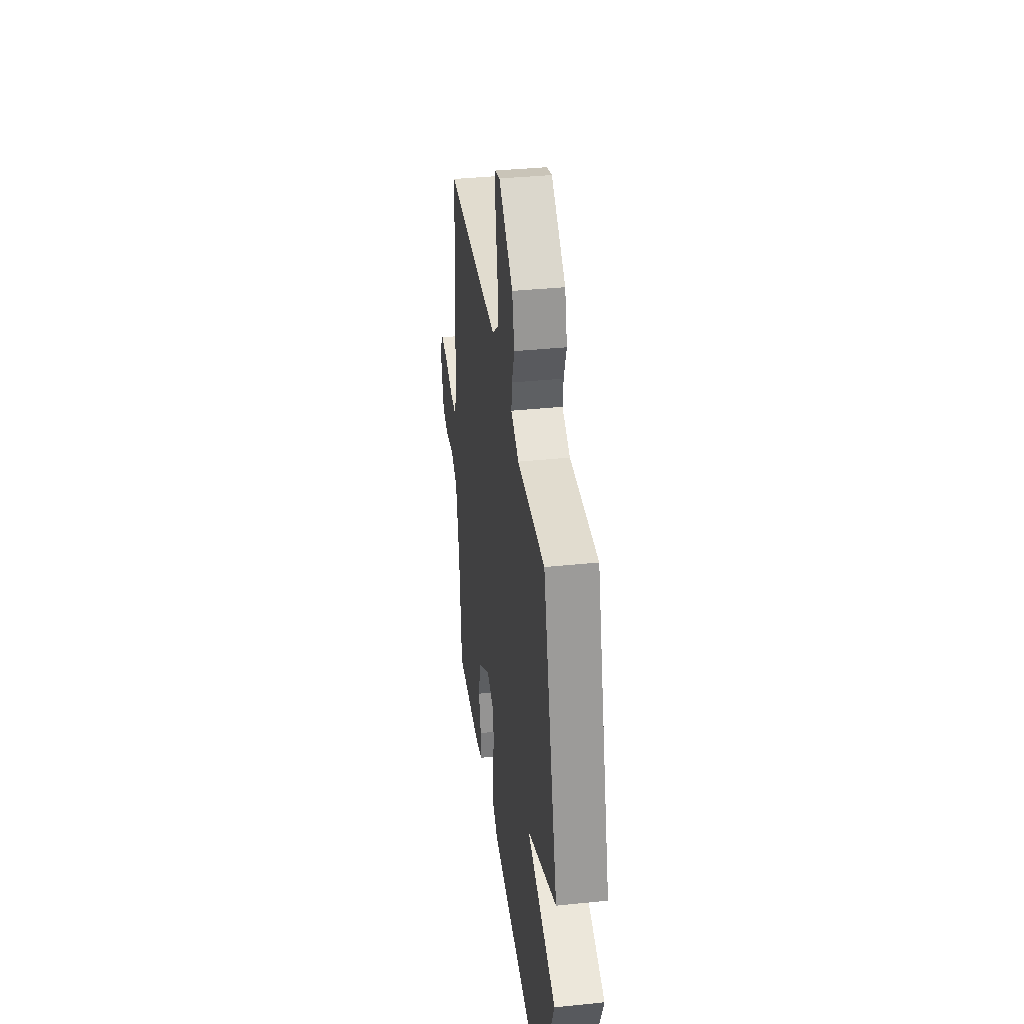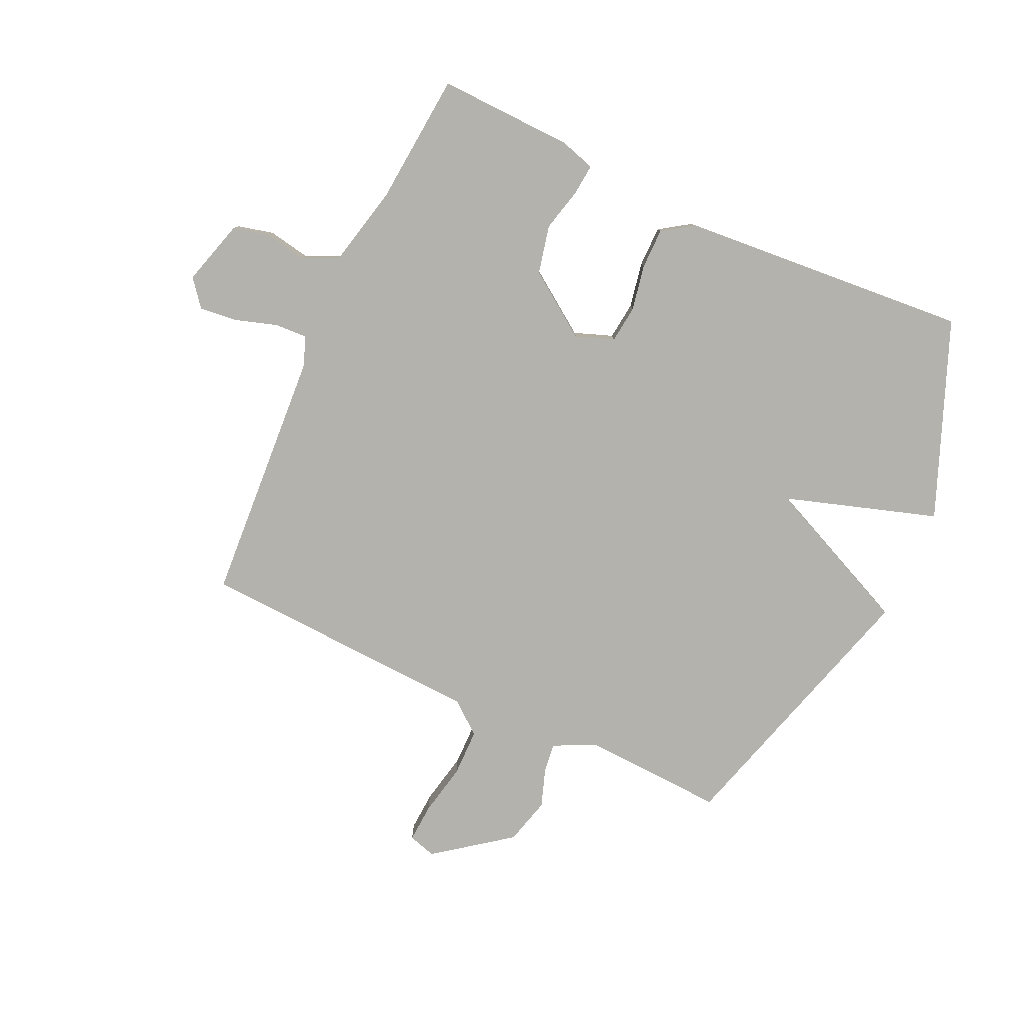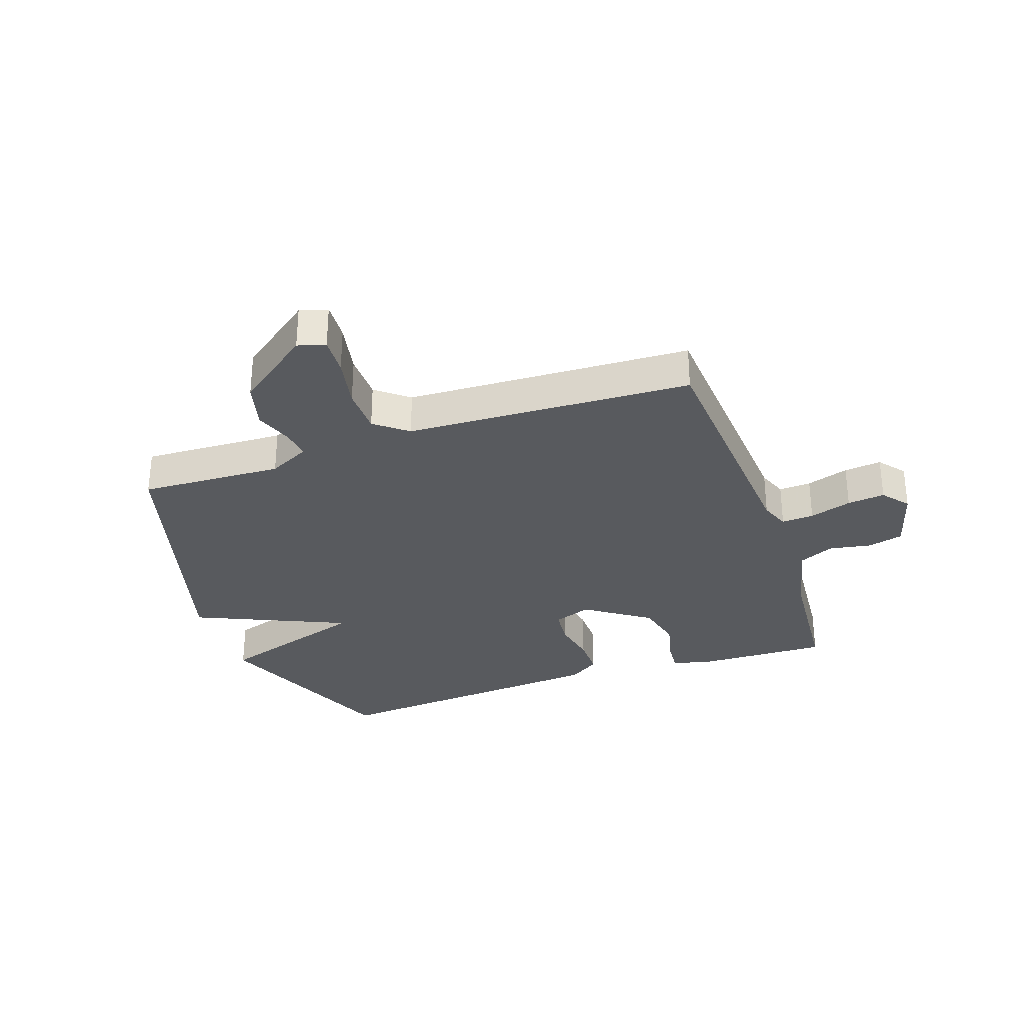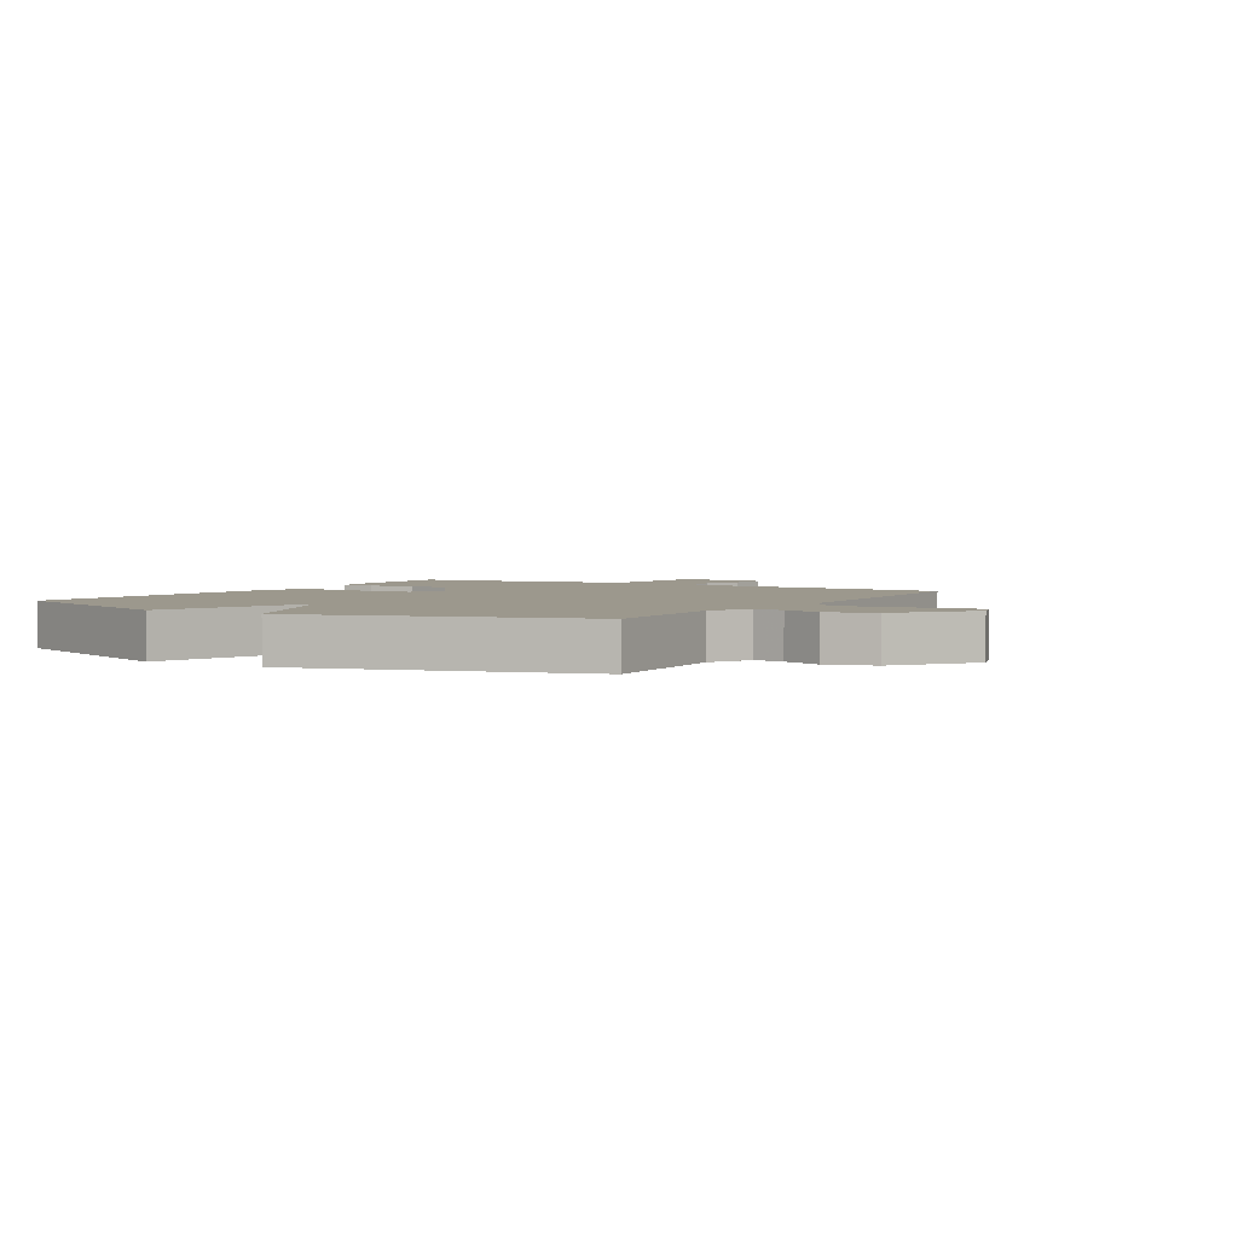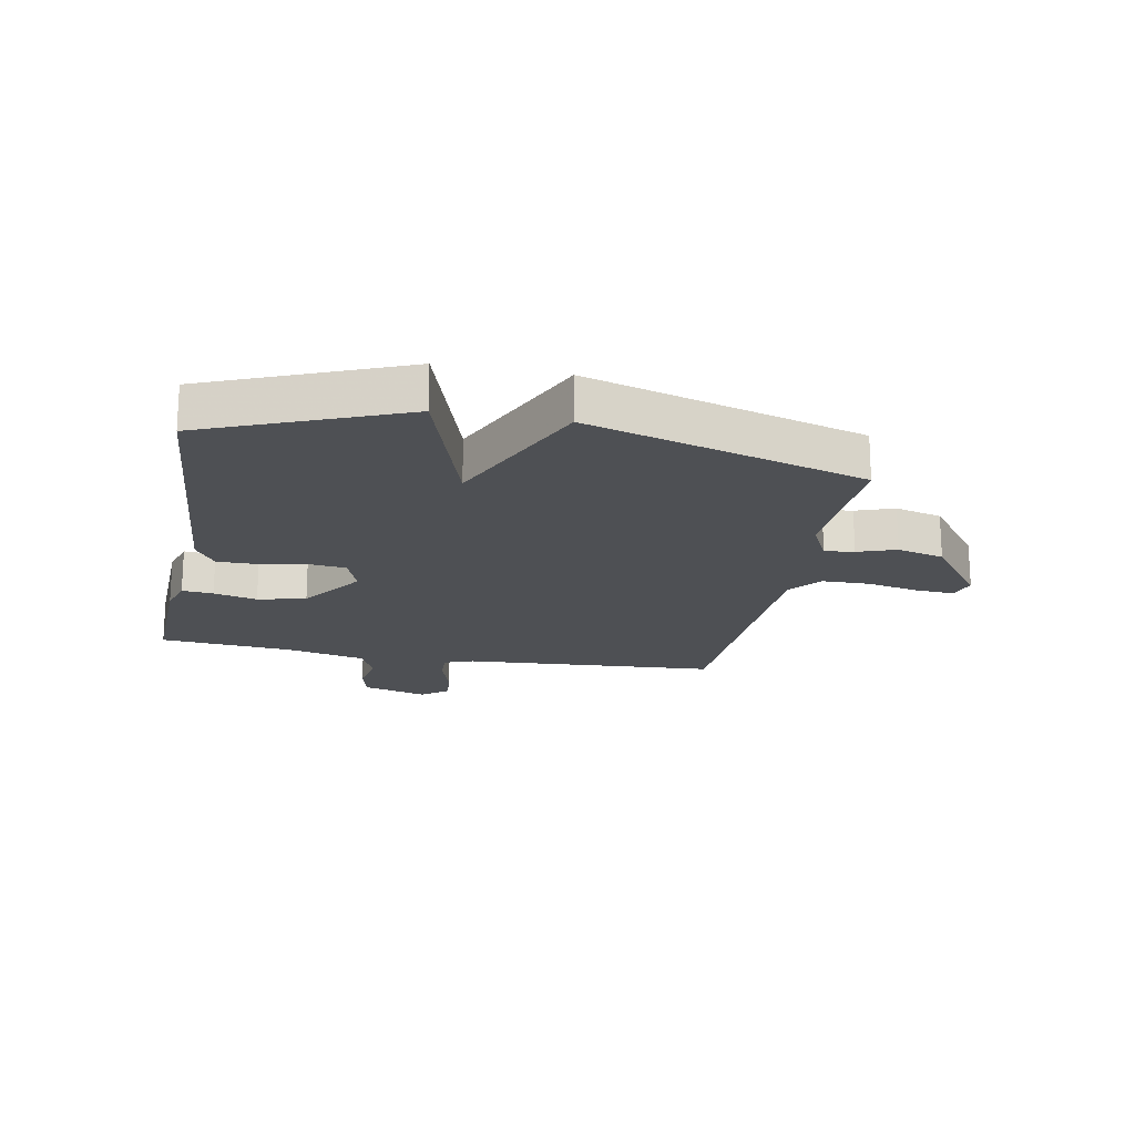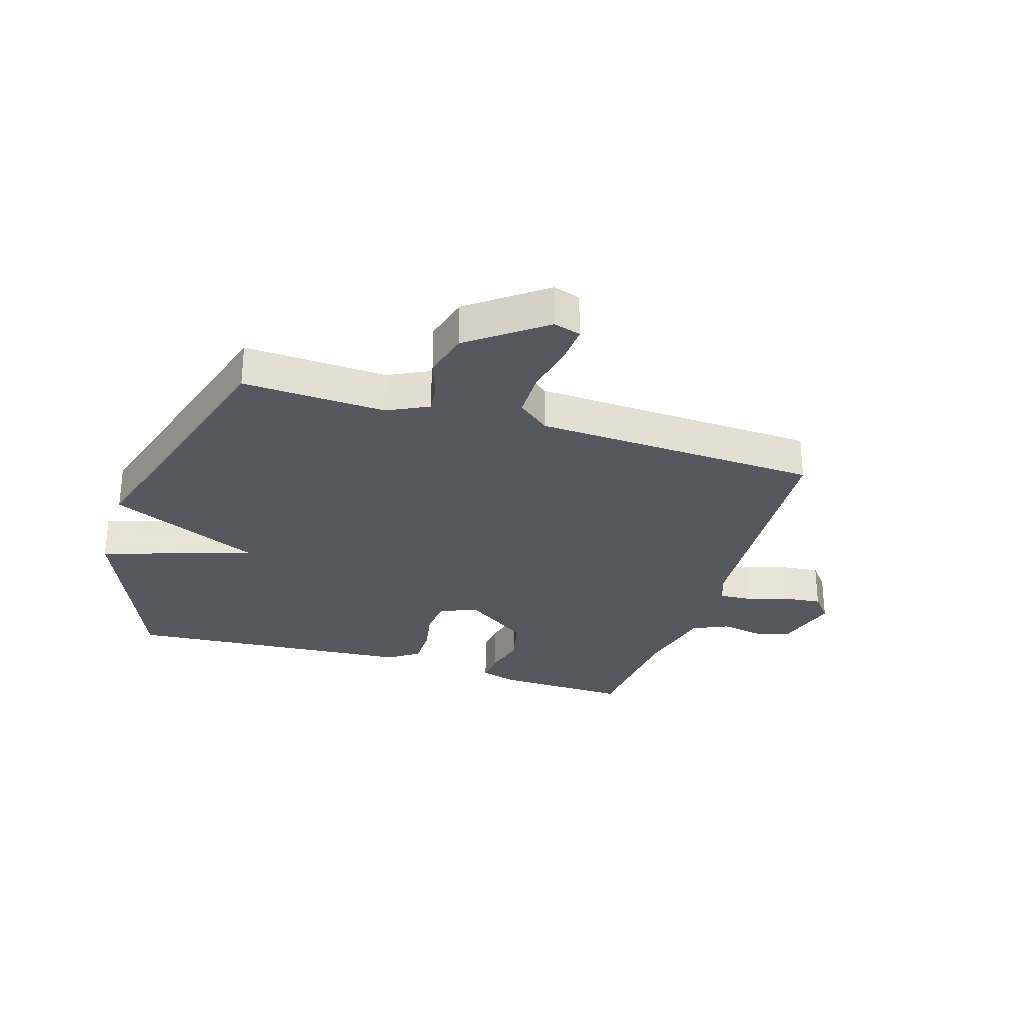
<metadata>
{"format":"obj","ext":"obj","renderer":"f3d","projection":"perspective","resolution":1024,"background":"white","views":[{"elev":37.0,"azim":-97.6,"up":"+Z"},{"elev":-79.5,"azim":155.1,"up":"+Y"},{"elev":-31.0,"azim":19.2,"up":"+Y"},{"elev":3.0,"azim":-59.2,"up":"+Y"},{"elev":-18.9,"azim":-100.8,"up":"+Y"},{"elev":-28.9,"azim":-17.4,"up":"+Y"}]}
</metadata>
<code>
v -0.5 0.07 0.5
v -0.256 0.07 0.489
v -0.186 0.07 0.524
v -0.192 0.07 0.574
v -0.215 0.07 0.639
v -0.194 0.07 0.719
v -0.067 0.07 0.815
v -0.02 0.07 0.801
v -0.024 0.07 0.735
v -0.042 0.07 0.647
v -0.041 0.07 0.566
v 0.014 0.07 0.522
v 0.5 0.07 0.5
v 0.529 0.07 0.066
v 0.548 0.07 0.016
v 0.603 0.07 0.019
v 0.675 0.07 0.042
v 0.739 0.07 0.049
v 0.775 0.07 0.004
v 0.743 0.07 -0.108
v 0.682 0.07 -0.123
v 0.611 0.07 -0.11
v 0.55 0.07 -0.138
v 0.519 0.07 -0.276
v 0.5 0.07 -0.5
v 0.269 0.07 -0.493
v 0.209 0.07 -0.475
v 0.214 0.07 -0.422
v 0.232 0.07 -0.348
v 0.213 0.07 -0.266
v 0.104 0.07 -0.19
v 0.039 0.07 -0.214
v 0.032 0.07 -0.278
v 0.047 0.07 -0.356
v 0.047 0.07 -0.425
v -0.005 0.07 -0.46
v -0.5 0.07 -0.5
v -0.635 0.07 -0.168
v -0.375 0.07 -0.084
v -0.635 0.07 0.032
v -0.5 0 0.5
v -0.256 0 0.489
v -0.186 0 0.524
v -0.192 0 0.574
v -0.215 0 0.639
v -0.194 0 0.719
v -0.067 0 0.815
v -0.02 0 0.801
v -0.024 0 0.735
v -0.042 0 0.647
v -0.041 0 0.566
v 0.014 0 0.522
v 0.5 0 0.5
v 0.529 0 0.066
v 0.548 0 0.016
v 0.603 0 0.019
v 0.675 0 0.042
v 0.739 0 0.049
v 0.775 0 0.004
v 0.743 0 -0.108
v 0.682 0 -0.123
v 0.611 0 -0.11
v 0.55 0 -0.138
v 0.519 0 -0.276
v 0.5 0 -0.5
v 0.269 0 -0.493
v 0.209 0 -0.475
v 0.214 0 -0.422
v 0.232 0 -0.348
v 0.213 0 -0.266
v 0.104 0 -0.19
v 0.039 0 -0.214
v 0.032 0 -0.278
v 0.047 0 -0.356
v 0.047 0 -0.425
v -0.005 0 -0.46
v -0.5 0 -0.5
v -0.635 0 -0.168
v -0.375 0 -0.084
v -0.635 0 0.032
f 39 40 1 2
f 37 38 39
f 36 37 39
f 35 36 39
f 34 35 39
f 33 34 39
f 39 2 3
f 33 39 3
f 32 33 3
f 31 32 3 4
f 4 5 6
f 31 4 6
f 30 31 6
f 27 28 29
f 26 27 29
f 25 26 29
f 24 25 29
f 23 24 29 30
f 22 23 30 6
f 20 21 22
f 19 20 22
f 18 19 22
f 17 18 22
f 16 17 22
f 15 16 22
f 12 13 14
f 11 12 14 15
f 8 9 10
f 7 8 10
f 6 7 10
f 6 10 11
f 22 6 11
f 11 15 22
f 42 41 80 79
f 79 78 77
f 79 77 76
f 79 76 75
f 79 75 74
f 79 74 73
f 43 42 79
f 43 79 73
f 43 73 72
f 44 43 72 71
f 46 45 44
f 46 44 71
f 46 71 70
f 69 68 67
f 69 67 66
f 69 66 65
f 69 65 64
f 70 69 64 63
f 46 70 63 62
f 62 61 60
f 62 60 59
f 62 59 58
f 62 58 57
f 62 57 56
f 62 56 55
f 54 53 52
f 55 54 52 51
f 50 49 48
f 50 48 47
f 50 47 46
f 51 50 46
f 51 46 62
f 62 55 51
f 1 41 42 2
f 2 42 43 3
f 3 43 44 4
f 4 44 45 5
f 5 45 46 6
f 6 46 47 7
f 7 47 48 8
f 8 48 49 9
f 9 49 50 10
f 10 50 51 11
f 11 51 52 12
f 12 52 53 13
f 13 53 54 14
f 14 54 55 15
f 15 55 56 16
f 16 56 57 17
f 17 57 58 18
f 18 58 59 19
f 19 59 60 20
f 20 60 61 21
f 21 61 62 22
f 22 62 63 23
f 23 63 64 24
f 24 64 65 25
f 25 65 66 26
f 26 66 67 27
f 27 67 68 28
f 28 68 69 29
f 29 69 70 30
f 30 70 71 31
f 31 71 72 32
f 32 72 73 33
f 33 73 74 34
f 34 74 75 35
f 35 75 76 36
f 36 76 77 37
f 37 77 78 38
f 38 78 79 39
f 39 79 80 40
f 40 80 41 1

</code>
